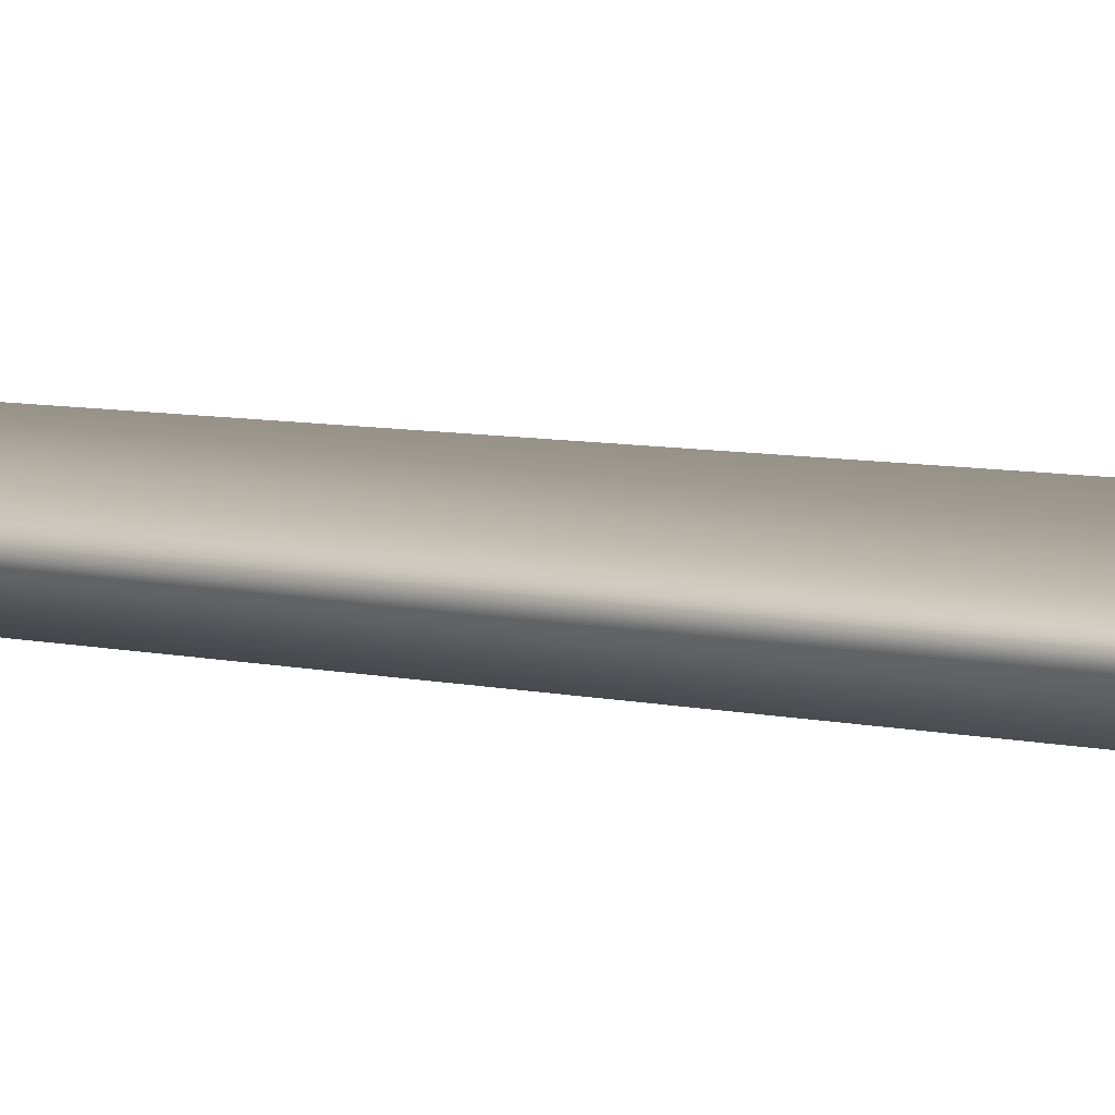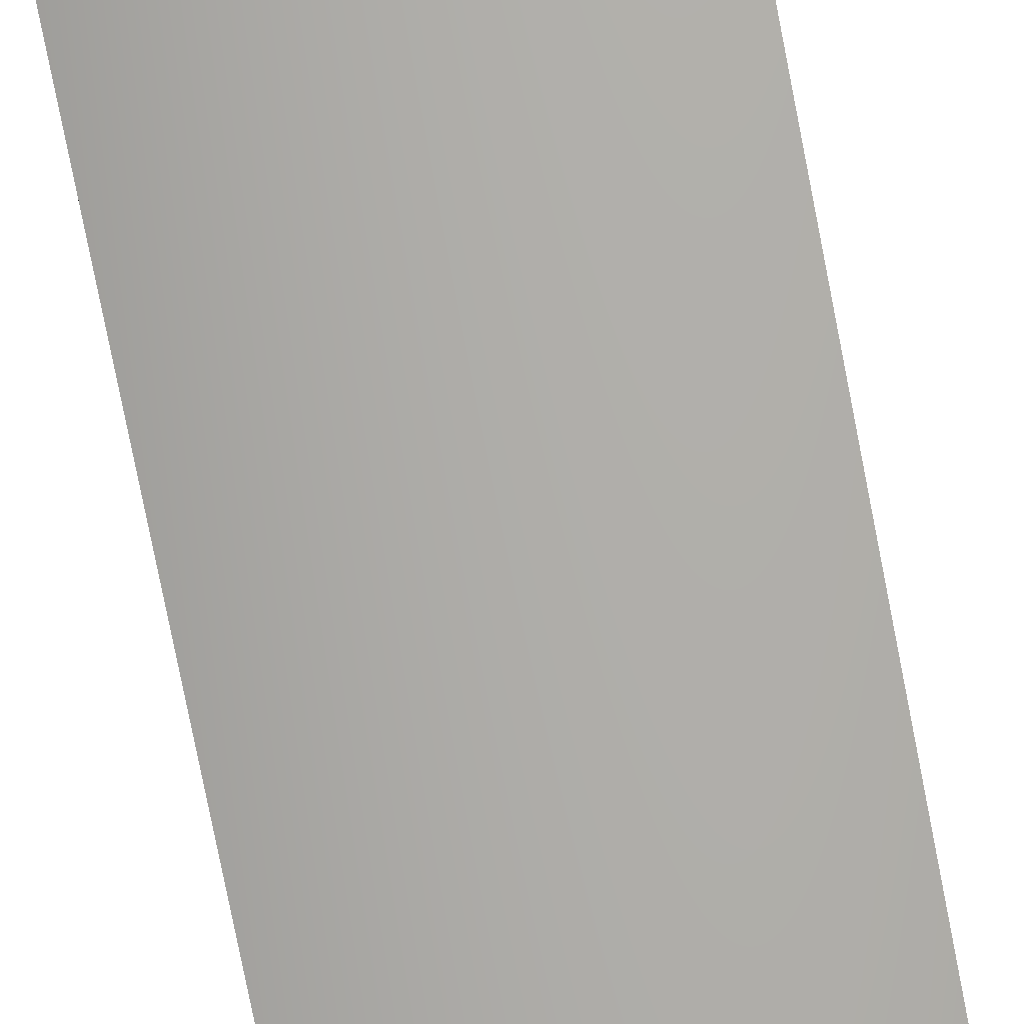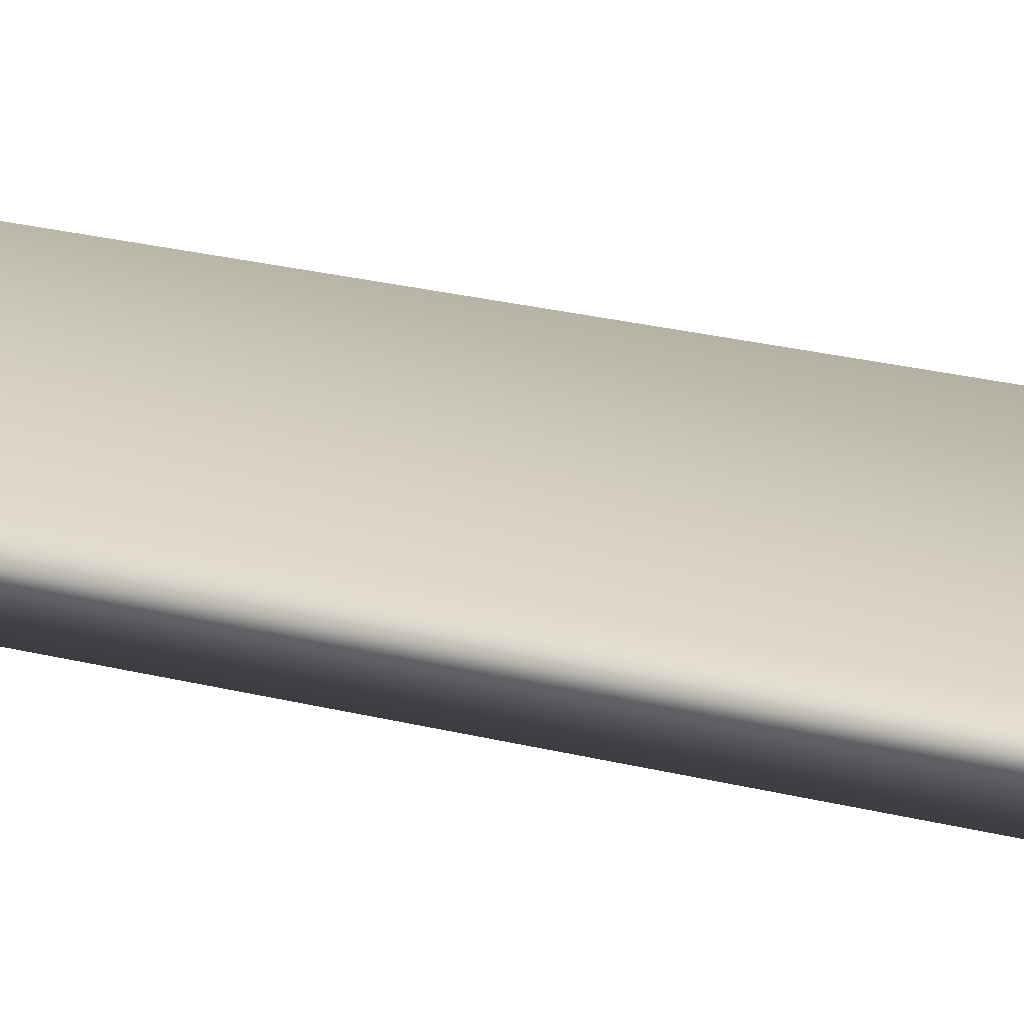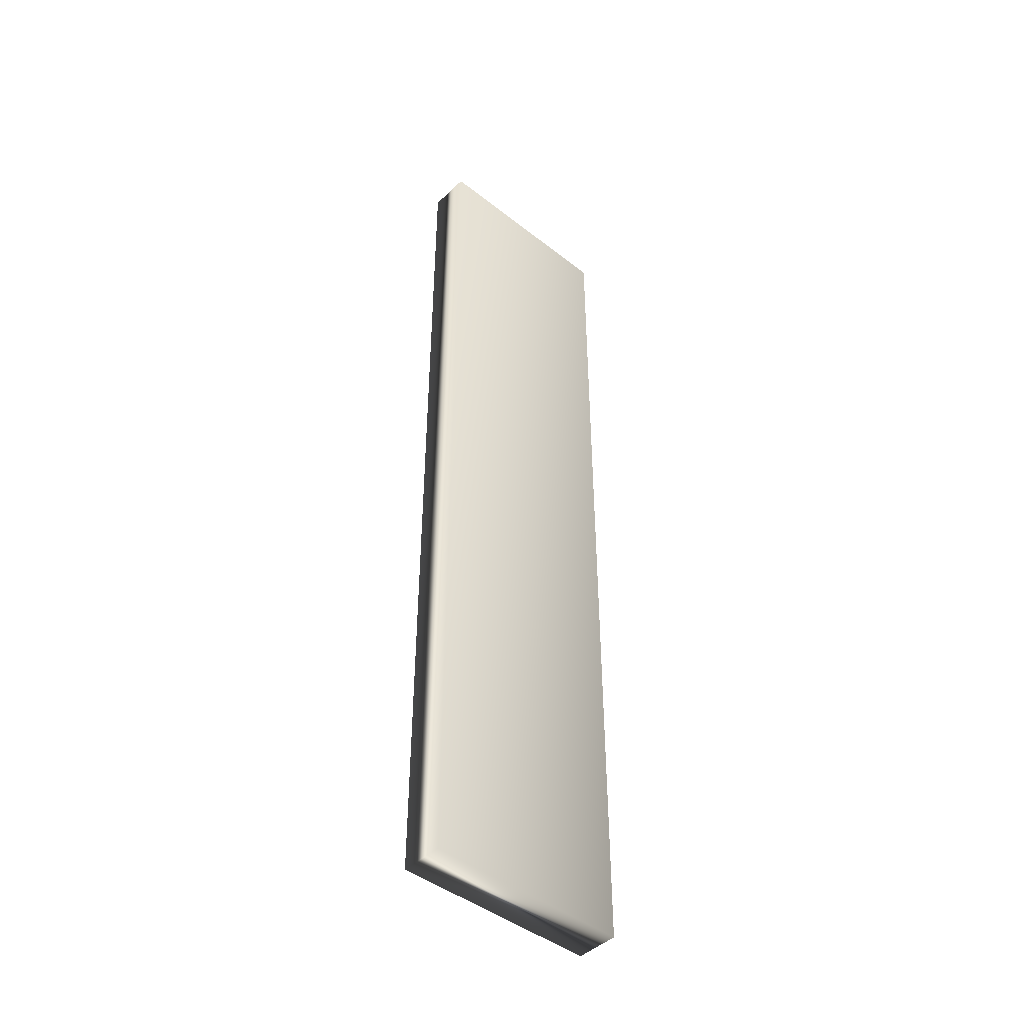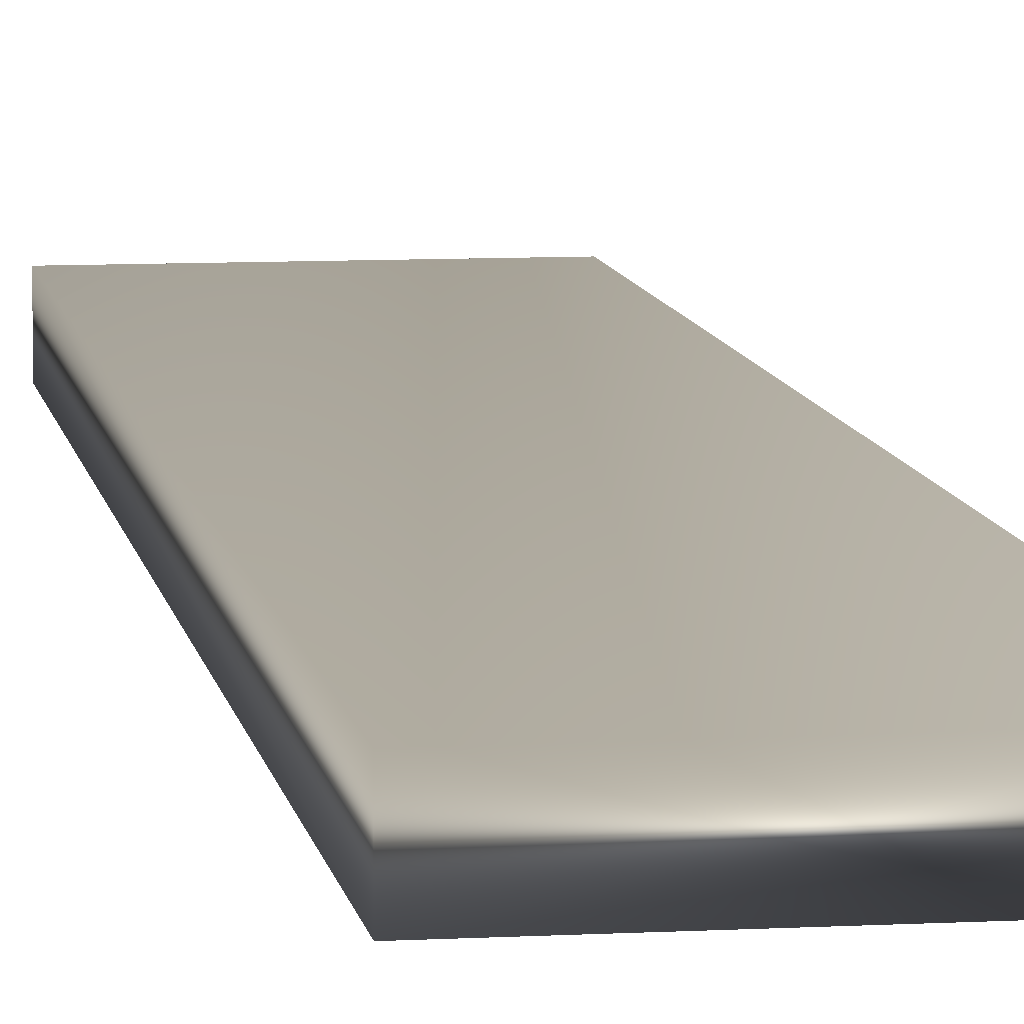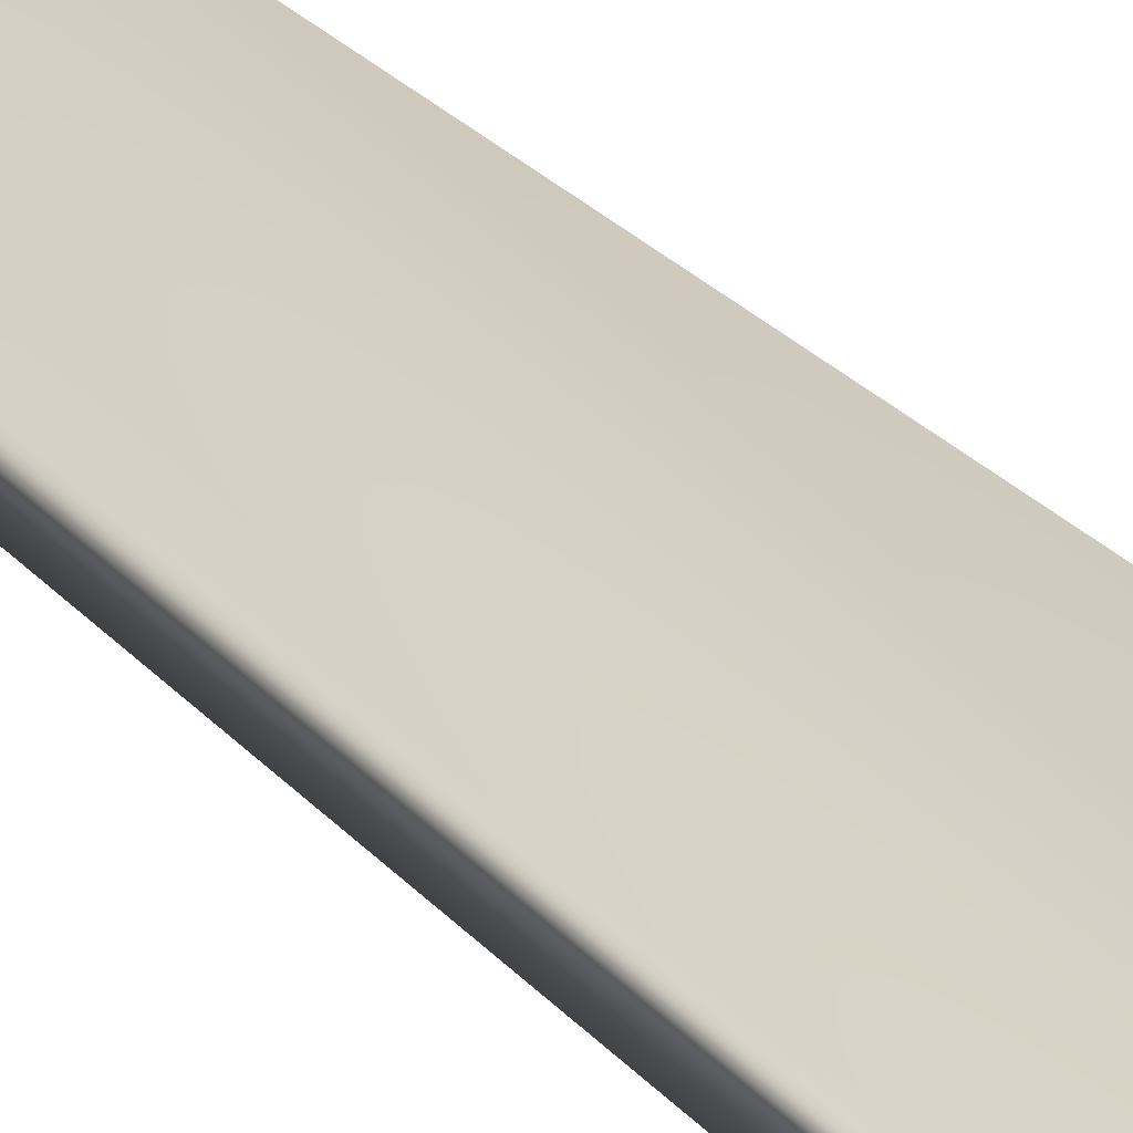
<metadata>
{"format":"obj","ext":"obj","renderer":"f3d","projection":"perspective","resolution":1024,"background":"white","views":[{"elev":5.1,"azim":133.1,"up":"+Z"},{"elev":-77.1,"azim":-168.9,"up":"+Z"},{"elev":23.2,"azim":113.8,"up":"+Z"},{"elev":-44.8,"azim":137.7,"up":"+Y"},{"elev":8.5,"azim":171.4,"up":"+Z"},{"elev":26.6,"azim":-31.3,"up":"+Z"}]}
</metadata>
<code>
v -46.41 37.25 -73.87
v -46.41 23.75 -73.87
v -46.41 37.25 -74.47
v -46.41 23.75 -74.47
v -49.3 23.75 -73.87
v -49.3 37.25 -73.87
v -49.3 23.75 -74.47
v -49.3 37.25 -74.47
f 1 2 3
f 3 2 4
f 2 1 5
f 5 1 6
f 5 7 2
f 2 7 4
f 1 3 6
f 6 3 8
f 7 8 4
f 4 8 3
f 5 6 7
f 7 6 8

</code>
